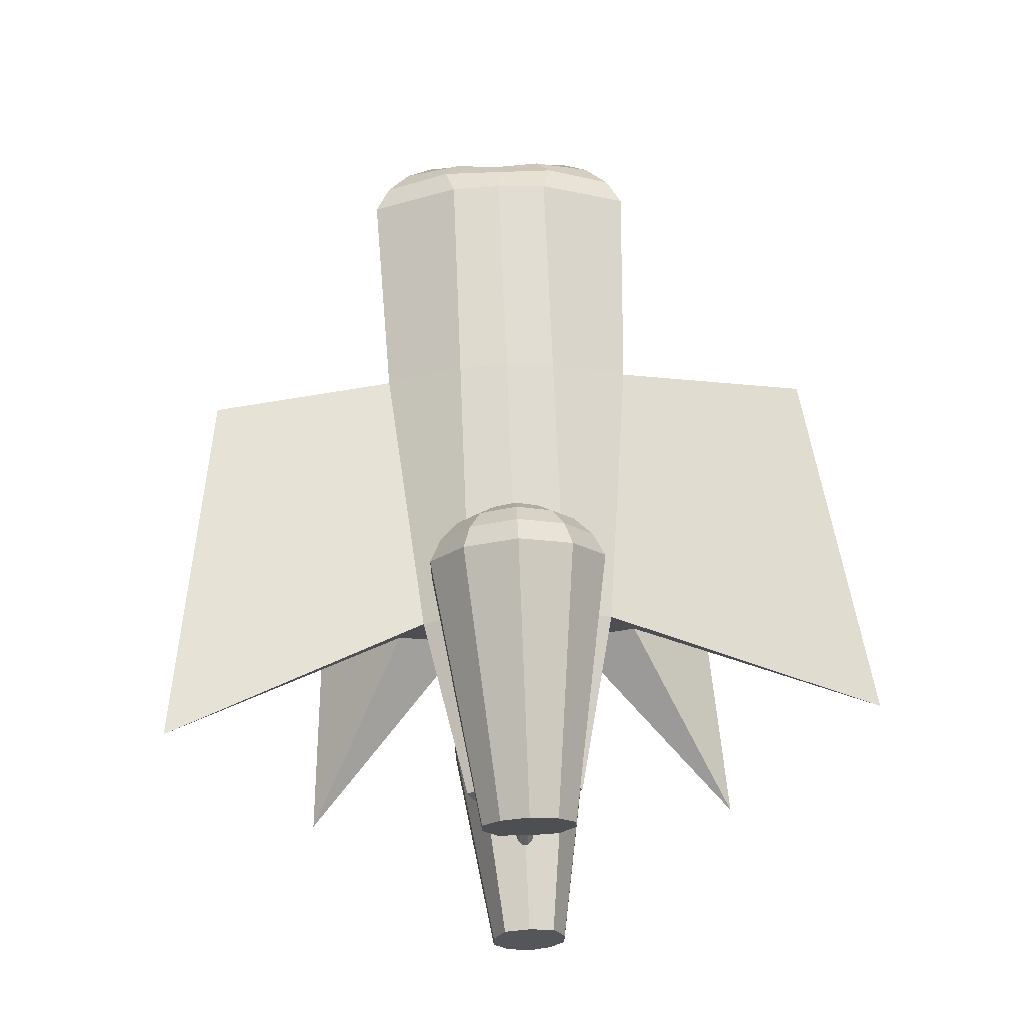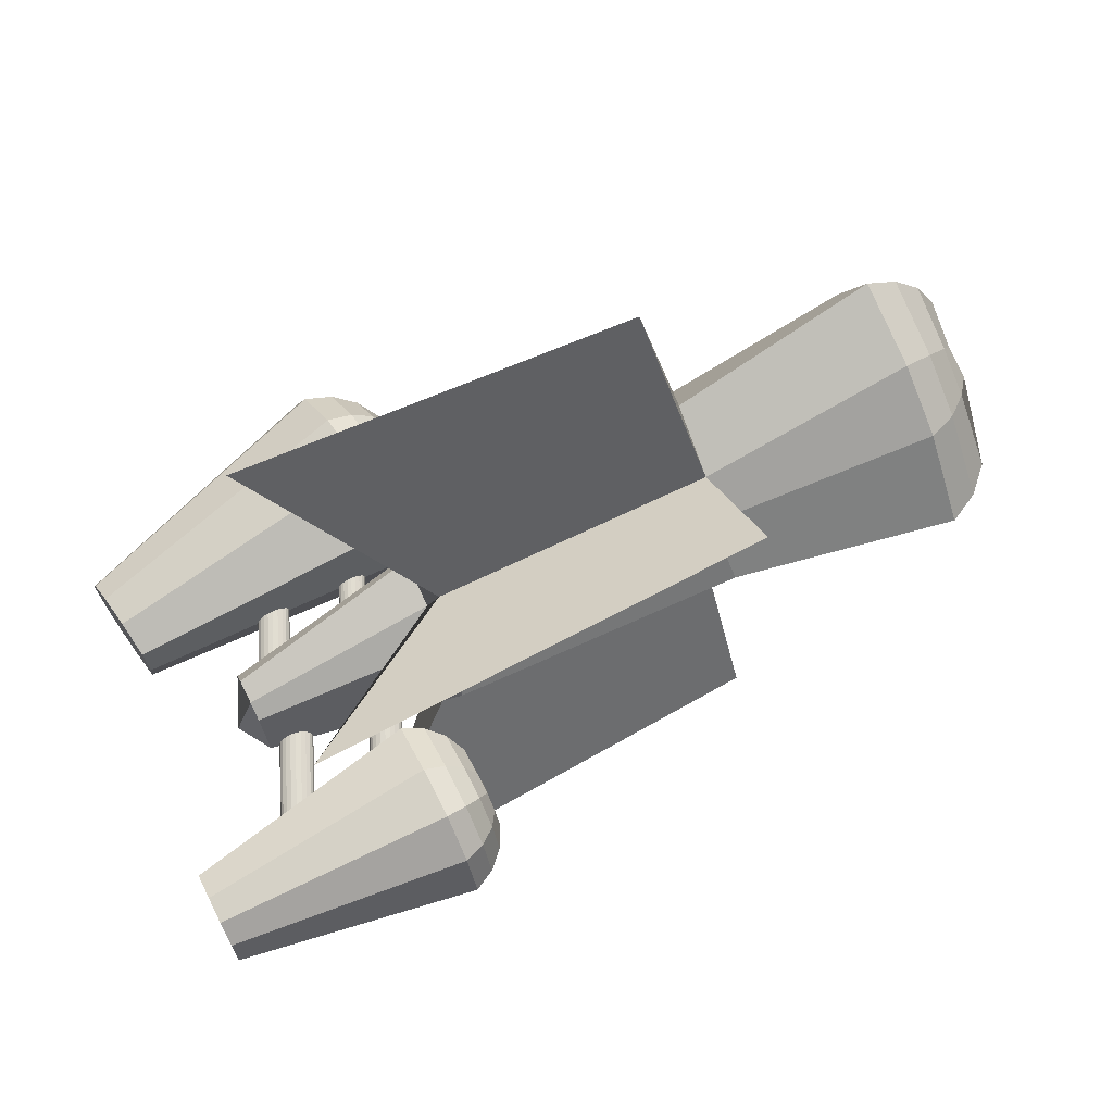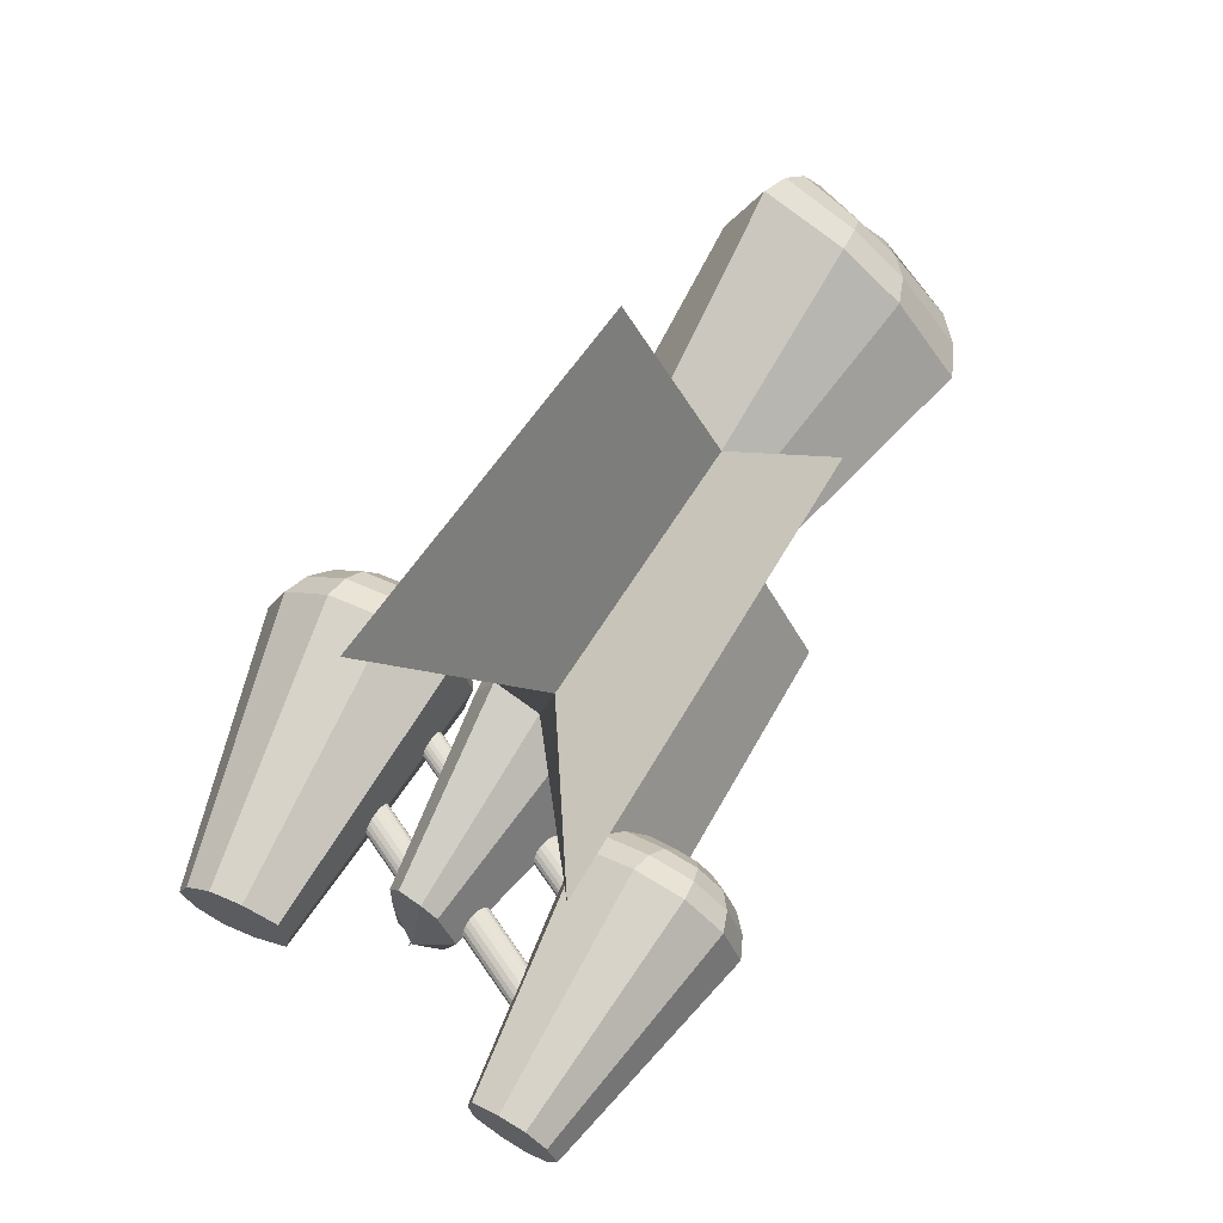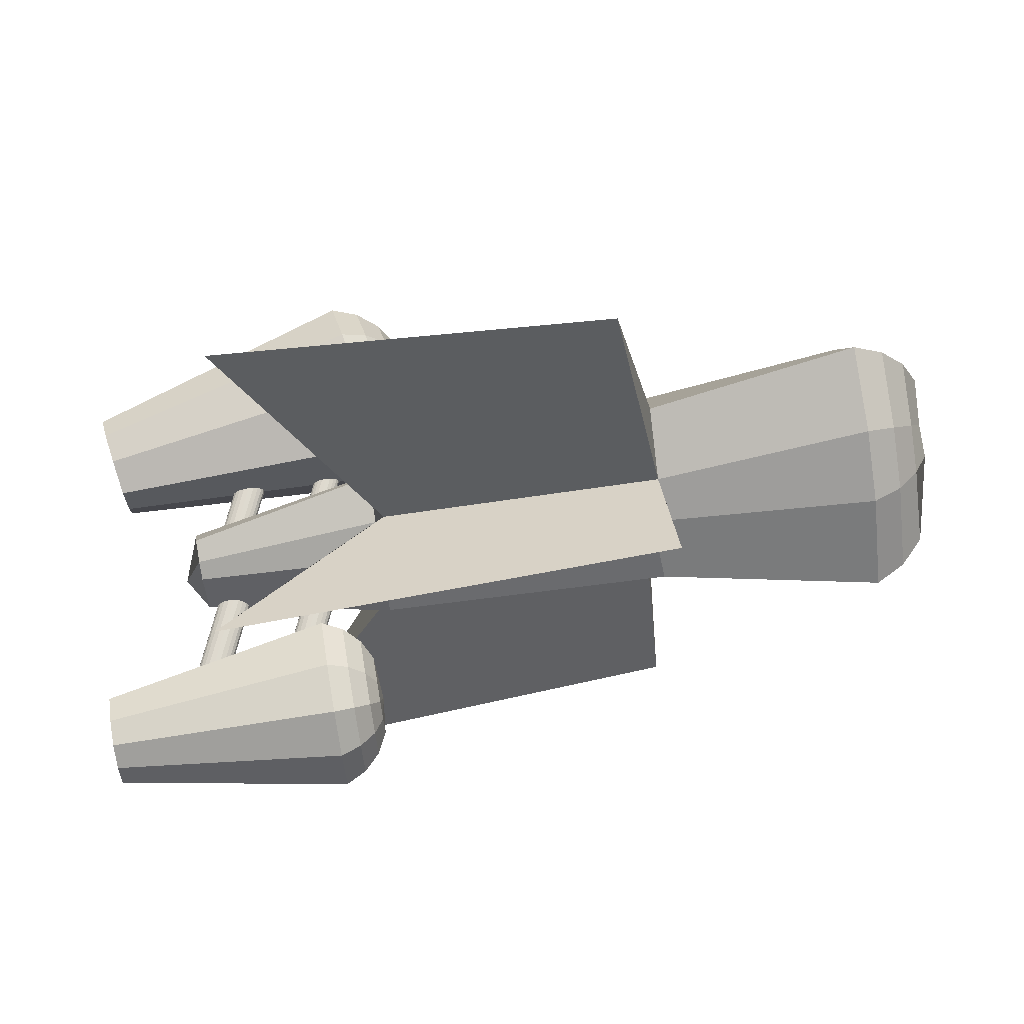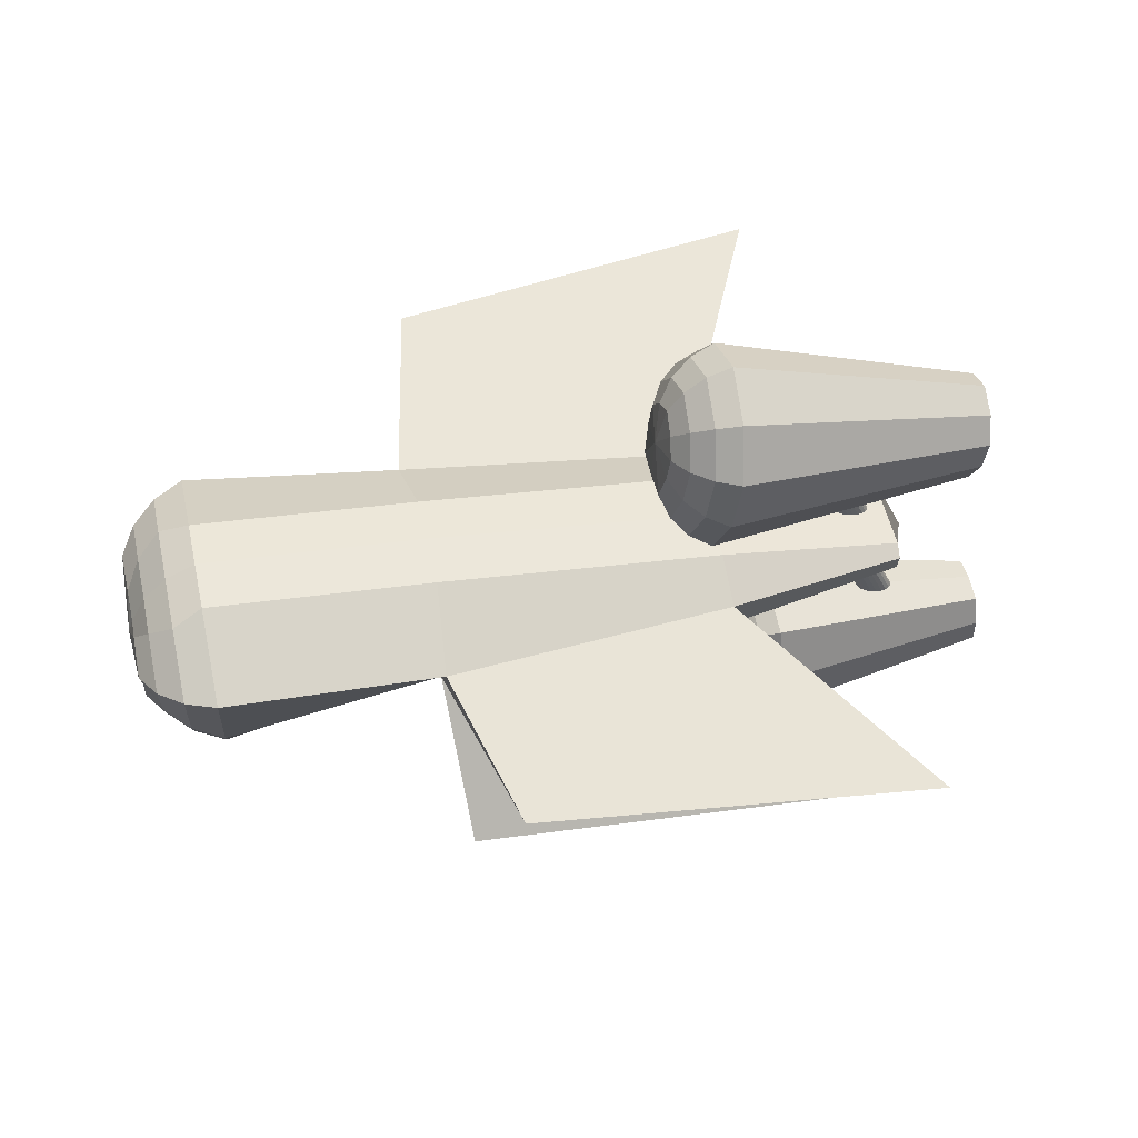
<metadata>
{"format":"obj","ext":"obj","renderer":"f3d","projection":"perspective","resolution":1024,"background":"white","views":[{"elev":63.9,"azim":-92.4,"up":"+Y"},{"elev":69.9,"azim":-26.9,"up":"+Z"},{"elev":66.6,"azim":-58.2,"up":"+Z"},{"elev":70.4,"azim":-9.8,"up":"+Z"},{"elev":51.7,"azim":167.6,"up":"+Y"}]}
</metadata>
<code>
g default
v 161.6 -7.639 -3.447
v 161.6 21.27 -3.447
v 152.8 -59.77 -3.447
v 152.8 38.59 -3.447
v 139 -73.52 -3.447
v 139 52.33 -3.447
v 121.7 -82.34 -3.447
v 121.7 61.16 -3.447
v -277 -28.97 -3.447
v -277 7.789 -3.447
v 164.7 11.56 -3.447
v 161.6 27.09 13.03
v 162 25.7 40.32
v 153.2 31.05 56.79
v 152.8 41.11 23.21
v 161.6 2.199 26.6
v 152.8 -3.153 43.07
v 161.6 -16.37 21.73
v 152.8 -27.22 27.69
v 139.5 35.3 69.86
v 139 52.23 31.29
v 139 -7.401 56.14
v 139 -38.34 35.77
v 122.1 38.02 78.26
v 121.7 59.37 26.22
v 121.7 -10.13 64.54
v 121.7 -45.48 40.96
v -276.9 1.586 31.38
v -277 7.206 24.38
v -277 -10.71 28.01
v -277 -19.77 21.94
v -8.361 -31.2 27.07
v -4.519 -56.56 -3.447
v -6.955 49.26 -3.447
v -6.955 46.64 26.22
v -2.47 22.28 72.88
v -2.923 -12.5 47.27
v -170.7 28.08 -3.447
v -170.7 26.9 26.22
v -170.5 15.13 54.78
v -170.7 -29.82 34.88
v -170.7 -49.27 -3.447
v -170.5 15.13 54.78
v -170.7 -10.75 47.64
v -170.7 -29.82 34.88
v -276.9 1.587 31.38
v -277 -10.71 28.01
v -277 -19.77 21.94
v -24.28 34 182.5
v -244.7 37.47 210.4
v -165.6 -16.76 71.06
v -6.574 -78.78 116.1
v -265.1 -87.14 130.1
v 161.6 27.09 -19.93
v 152.8 41.11 -30.11
v 153.2 31.05 -63.69
v 162 25.7 -47.21
v 152.8 -3.153 -49.97
v 161.6 2.199 -33.49
v 152.8 -27.22 -34.59
v 161.6 -16.37 -28.63
v 139 52.23 -38.19
v 139.5 35.3 -76.76
v 139 -7.401 -63.04
v 139 -38.34 -42.67
v 121.7 59.37 -33.12
v 122.1 38.02 -85.15
v 121.7 -10.13 -71.43
v 121.7 -45.48 -47.86
v -6.955 46.64 -33.12
v -2.47 22.28 -79.77
v -2.923 -12.5 -54.16
v -8.361 -31.2 -33.97
v -170.7 -29.82 -41.78
v -170.7 26.9 -33.12
v -170.5 15.13 -61.68
v -24.28 34 -189.4
v -244.7 37.47 -217.3
v -165.6 -16.76 -77.95
v -6.574 -78.78 -124.5
v -265.1 -87.14 -138.5
v -277 7.206 -31.28
v -276.9 1.586 -38.28
v -170.7 -10.75 -54.53
v -170.5 15.13 -61.68
v -276.9 1.587 -38.27
v -277 -10.71 -34.9
v -170.7 -29.82 -41.78
v -277 -19.77 -28.84
v -277 -19.77 -28.84
v -277 -10.71 -34.9
v -288.2 -10.71 -3.447
v -134.9 72.08 -3.577
v -135.1 73.09 12.59
v -137.8 92.17 17.39
v -139.9 106.1 17.39
v -141.4 116.3 9.077
v -142.4 123.1 -3.577
v -139.8 57.54 -3.577
v -140.4 61.14 20.62
v -144.1 86.98 30.4
v -147.4 109.2 30.4
v -149.8 126.3 17.12
v -151.2 135.7 -3.577
v -149 45.24 -3.577
v -149.8 50.89 27
v -154.4 82.1 40.72
v -158.6 111 40.72
v -161.9 133.4 23.5
v -163.5 144.9 -3.577
v -161.6 36.37 -3.577
v -162.6 43.34 31.1
v -167.6 78 47.35
v -172.4 111.2 47.35
v -176.2 137 27.59
v -178.1 149.8 -3.577
v -317.4 41.41 -3.577
v -318 45.12 14.48
v -320.6 63.06 23.05
v -323.1 80.39 23.05
v -325.1 93.92 12.72
v -326 100.5 -3.577
v -136.4 98.77 -3.577
v -135.1 73.09 -19.74
v -140.4 61.14 -27.78
v -137.8 92.17 -24.54
v -144.1 86.98 -37.55
v -139.9 106.1 -24.54
v -147.4 109.2 -37.55
v -141.4 116.3 -16.23
v -149.8 126.3 -24.27
v -149.8 50.89 -34.16
v -154.4 82.1 -47.87
v -158.6 111 -47.87
v -161.9 133.4 -30.65
v -162.6 43.34 -38.25
v -167.6 78 -54.5
v -172.4 111.2 -54.5
v -176.2 137 -34.74
v -318 45.12 -21.63
v -320.6 63.06 -30.2
v -323.1 80.39 -30.2
v -325.1 93.92 -19.88
v -184.8 -80.22 -3.146
v -184.8 -81.08 -16.76
v -184.8 -97.32 -20.81
v -184.8 -109.2 -20.81
v -184.8 -117.9 -13.81
v -184.8 -123.7 -3.146
v -190.7 -68.69 -3.146
v -190.7 -71.76 -23.54
v -190.7 -93.76 -31.77
v -190.7 -112.7 -31.77
v -190.7 -127.2 -20.58
v -190.7 -135.2 -3.146
v -199.8 -59.55 -3.146
v -199.8 -64.36 -28.91
v -199.8 -90.93 -40.47
v -199.8 -115.5 -40.47
v -199.8 -134.6 -25.95
v -199.8 -144.4 -3.146
v -211.3 -53.68 -3.146
v -211.3 -59.61 -32.36
v -211.3 -89.12 -46.05
v -211.3 -117.4 -46.05
v -211.3 -139.4 -29.41
v -211.3 -150.2 -3.146
v -340.7 -76.79 -3.146
v -340.7 -79.95 -18.36
v -340.7 -95.22 -25.58
v -340.7 -110 -25.58
v -340.7 -121.5 -16.88
v -340.7 -127.1 -3.146
v -182.8 -102.6 -3.146
v -184.8 -81.08 10.47
v -190.7 -71.76 17.24
v -184.8 -97.32 14.52
v -190.7 -93.76 25.48
v -184.8 -109.2 14.52
v -190.7 -112.7 25.48
v -184.8 -117.9 7.515
v -190.7 -127.2 14.29
v -199.8 -64.36 22.62
v -199.8 -90.93 34.18
v -199.8 -115.5 34.18
v -199.8 -134.6 19.66
v -211.3 -59.61 26.07
v -211.3 -89.12 39.76
v -211.3 -117.4 39.76
v -211.3 -139.4 23.11
v -340.7 -79.95 12.07
v -340.7 -95.22 19.29
v -340.7 -110 19.29
v -340.7 -121.5 10.59
v -208.5 -6.259 -4.829
v -209.5 -5.839 -6.12
v -211 -5.185 -7.144
v -212.8 -4.36 -7.801
v -214.9 -3.446 -8.028
v -217 -2.532 -7.801
v -218.8 -1.707 -7.144
v -220.3 -1.053 -6.12
v -221.3 -0.6326 -4.829
v -221.6 -0.4878 -3.399
v -221.3 -0.6326 -1.968
v -220.3 -1.053 -0.6781
v -218.8 -1.707 0.3459
v -217 -2.532 1.003
v -214.9 -3.446 1.23
v -212.8 -4.36 1.003
v -211 -5.185 0.3459
v -209.5 -5.839 -0.6781
v -208.5 -6.259 -1.968
v -208.2 -6.404 -3.399
v -186.5 43.6 -4.829
v -187.5 44.02 -6.12
v -189 44.68 -7.144
v -190.8 45.5 -7.801
v -192.9 46.42 -8.028
v -195 47.33 -7.801
v -196.8 48.15 -7.144
v -198.3 48.81 -6.12
v -199.3 49.23 -4.829
v -199.6 49.37 -3.399
v -199.3 49.23 -1.968
v -198.3 48.81 -0.6781
v -196.8 48.15 0.3459
v -195 47.33 1.003
v -192.9 46.42 1.23
v -190.8 45.5 1.003
v -189 44.68 0.3459
v -187.5 44.02 -0.6781
v -186.5 43.6 -1.968
v -186.2 43.46 -3.399
v -257.4 -11.67 -5.108
v -258.5 -11.16 -6.65
v -260.3 -10.38 -7.873
v -262.5 -9.396 -8.659
v -265 -8.304 -8.93
v -267.5 -7.211 -8.659
v -269.7 -6.226 -7.873
v -271.5 -5.444 -6.65
v -272.6 -4.942 -5.108
v -273 -4.769 -3.399
v -272.6 -4.942 -1.69
v -271.5 -5.444 -0.148
v -269.7 -6.226 1.076
v -267.5 -7.211 1.861
v -265 -8.304 2.132
v -262.5 -9.396 1.861
v -260.3 -10.38 1.076
v -258.5 -11.16 -0.148
v -257.4 -11.67 -1.69
v -257 -11.84 -3.399
v -231.1 47.91 -5.108
v -232.2 48.41 -6.65
v -234 49.2 -7.873
v -236.2 50.18 -8.659
v -238.7 51.27 -8.93
v -241.2 52.36 -8.659
v -243.4 53.35 -7.873
v -245.2 54.13 -6.65
v -246.3 54.63 -5.108
v -246.7 54.81 -3.399
v -246.3 54.63 -1.69
v -245.2 54.13 -0.148
v -243.4 53.35 1.076
v -241.2 52.36 1.861
v -238.7 51.27 2.132
v -236.2 50.18 1.861
v -234 49.2 1.076
v -232.2 48.41 -0.148
v -231.1 47.91 -1.69
v -230.7 47.74 -3.399
v -276.2 -83.54 -5.208
v -277.4 -83.01 -6.841
v -279.3 -82.18 -8.136
v -281.7 -81.14 -8.968
v -284.3 -79.98 -9.254
v -286.9 -78.82 -8.968
v -289.3 -77.78 -8.136
v -291.2 -76.95 -6.841
v -292.4 -76.42 -5.208
v -292.8 -76.24 -3.399
v -292.4 -76.42 -1.589
v -291.2 -76.95 0.04283
v -289.3 -77.78 1.338
v -286.9 -78.82 2.17
v -284.3 -79.98 2.456
v -281.7 -81.14 2.17
v -279.3 -82.18 1.338
v -277.4 -83.01 0.04283
v -276.2 -83.54 -1.589
v -275.8 -83.72 -3.399
v -248.4 -20.47 -5.208
v -249.6 -19.93 -6.841
v -251.5 -19.11 -8.136
v -253.9 -18.06 -8.968
v -256.5 -16.91 -9.254
v -259.1 -15.75 -8.968
v -261.5 -14.71 -8.136
v -263.3 -13.88 -6.841
v -264.5 -13.35 -5.208
v -265 -13.16 -3.399
v -264.5 -13.35 -1.589
v -263.3 -13.88 0.04283
v -261.5 -14.71 1.338
v -259.1 -15.75 2.17
v -256.5 -16.91 2.456
v -253.9 -18.06 2.17
v -251.5 -19.11 1.338
v -249.6 -19.93 0.04283
v -248.4 -20.47 -1.589
v -248 -20.65 -3.399
v -222.7 -82.44 -5.152
v -223.9 -81.93 -6.733
v -225.7 -81.12 -7.988
v -228 -80.11 -8.794
v -230.5 -78.99 -9.071
v -233.1 -77.87 -8.794
v -235.4 -76.86 -7.988
v -237.2 -76.06 -6.733
v -238.3 -75.55 -5.152
v -238.7 -75.37 -3.399
v -238.3 -75.55 -1.646
v -237.2 -76.06 -0.06475
v -235.4 -76.86 1.19
v -233.1 -77.87 1.996
v -230.5 -78.99 2.273
v -228 -80.11 1.996
v -225.7 -81.12 1.19
v -223.9 -81.93 -0.06475
v -222.7 -82.44 -1.646
v -222.3 -82.62 -3.399
v -195.8 -21.34 -5.152
v -196.9 -20.82 -6.733
v -198.7 -20.02 -7.988
v -201 -19.01 -8.794
v -203.6 -17.89 -9.071
v -206.1 -16.77 -8.794
v -208.4 -15.76 -7.988
v -210.2 -14.96 -6.733
v -211.4 -14.44 -5.152
v -211.8 -14.27 -3.399
v -211.4 -14.44 -1.646
v -210.2 -14.96 -0.06475
v -208.4 -15.76 1.19
v -206.1 -16.77 1.996
v -203.6 -17.89 2.273
v -201 -19.01 1.996
v -198.7 -20.02 1.19
v -196.9 -20.82 -0.06475
v -195.8 -21.34 -1.646
v -195.3 -21.52 -3.399
g polySurface1
f 12 15 14 13
f 13 14 17 16
f 16 17 19 18
f 18 19 3 1
f 2 4 15 12
f 15 21 20 14
f 14 20 22 17
f 17 22 23 19
f 19 23 5 3
f 4 6 21 15
f 21 25 24 20
f 20 24 26 22
f 22 26 27 23
f 23 27 7 5
f 6 8 25 21
f 25 35 36 24
f 24 36 37 26
f 26 37 32 27
f 27 32 33 7
f 8 34 35 25
f 13 11 12
f 16 11 13
f 18 11 16
f 1 11 18
f 12 11 2
f 35 34 38 39
f 36 35 39 40
f 37 49 50 51
f 52 37 51 53
f 37 36 49
f 36 43 50 49
f 43 44 51 50
f 32 37 52
f 44 45 53 51
f 45 32 52 53
f 54 57 56 55
f 57 59 58 56
f 59 61 60 58
f 61 1 3 60
f 2 54 55 4
f 55 56 63 62
f 56 58 64 63
f 58 60 65 64
f 60 3 5 65
f 4 55 62 6
f 62 63 67 66
f 63 64 68 67
f 64 65 69 68
f 65 5 7 69
f 6 62 66 8
f 66 67 71 70
f 67 68 72 71
f 68 69 73 72
f 69 7 33 73
f 8 66 70 34
f 57 54 11
f 59 57 11
f 61 59 11
f 1 61 11
f 54 2 11
f 70 75 38 34
f 71 76 75 70
f 72 79 78 77
f 80 81 79 72
f 72 77 71
f 71 77 78 85
f 85 78 79 84
f 73 80 72
f 84 79 81 88
f 88 81 80 73
f 32 41 42 33
f 73 33 42 74
f 44 43 46 47
f 45 44 47 48
f 84 87 86 85
f 88 89 87 84
f 29 39 38 10
f 28 40 39 29
f 9 42 41 31
f 38 75 82 10
f 75 76 83 82
f 74 42 9 90
f 88 74 90 89
f 30 92 9 31
f 92 91 90 9
f 92 30 28 29 10
f 91 92 10 82 83
f 93 94 100 99
f 94 95 101 100
f 95 96 102 101
f 96 97 103 102
f 97 98 104 103
f 99 100 106 105
f 100 101 107 106
f 101 102 108 107
f 102 103 109 108
f 103 104 110 109
f 105 106 112 111
f 106 107 113 112
f 107 108 114 113
f 108 109 115 114
f 109 110 116 115
f 111 112 118 117
f 112 113 119 118
f 113 114 120 119
f 114 115 121 120
f 115 116 122 121
f 94 93 123
f 95 94 123
f 96 95 123
f 97 96 123
f 98 97 123
f 93 99 125 124
f 124 125 127 126
f 126 127 129 128
f 128 129 131 130
f 130 131 104 98
f 99 105 132 125
f 125 132 133 127
f 127 133 134 129
f 129 134 135 131
f 131 135 110 104
f 105 111 136 132
f 132 136 137 133
f 133 137 138 134
f 134 138 139 135
f 135 139 116 110
f 111 117 140 136
f 136 140 141 137
f 137 141 142 138
f 138 142 143 139
f 139 143 122 116
f 124 123 93
f 126 123 124
f 128 123 126
f 130 123 128
f 98 123 130
f 118 119 120 121 122 143 142 141 140 117
f 144 145 151 150
f 145 146 152 151
f 146 147 153 152
f 147 148 154 153
f 148 149 155 154
f 150 151 157 156
f 151 152 158 157
f 152 153 159 158
f 153 154 160 159
f 154 155 161 160
f 156 157 163 162
f 157 158 164 163
f 158 159 165 164
f 159 160 166 165
f 160 161 167 166
f 162 163 169 168
f 163 164 170 169
f 164 165 171 170
f 165 166 172 171
f 166 167 173 172
f 145 144 174
f 146 145 174
f 147 146 174
f 148 147 174
f 149 148 174
f 144 150 176 175
f 175 176 178 177
f 177 178 180 179
f 179 180 182 181
f 181 182 155 149
f 150 156 183 176
f 176 183 184 178
f 178 184 185 180
f 180 185 186 182
f 182 186 161 155
f 156 162 187 183
f 183 187 188 184
f 184 188 189 185
f 185 189 190 186
f 186 190 167 161
f 162 168 191 187
f 187 191 192 188
f 188 192 193 189
f 189 193 194 190
f 190 194 173 167
f 175 174 144
f 177 174 175
f 179 174 177
f 181 174 179
f 149 174 181
f 169 170 171 172 173 194 193 192 191 168
f 195 196 216 215
f 196 197 217 216
f 197 198 218 217
f 198 199 219 218
f 199 200 220 219
f 200 201 221 220
f 201 202 222 221
f 202 203 223 222
f 203 204 224 223
f 204 205 225 224
f 205 206 226 225
f 206 207 227 226
f 207 208 228 227
f 208 209 229 228
f 209 210 230 229
f 210 211 231 230
f 211 212 232 231
f 212 213 233 232
f 213 214 234 233
f 214 195 215 234
f 235 236 256 255
f 236 237 257 256
f 237 238 258 257
f 238 239 259 258
f 239 240 260 259
f 240 241 261 260
f 241 242 262 261
f 242 243 263 262
f 243 244 264 263
f 244 245 265 264
f 245 246 266 265
f 246 247 267 266
f 247 248 268 267
f 248 249 269 268
f 249 250 270 269
f 250 251 271 270
f 251 252 272 271
f 252 253 273 272
f 253 254 274 273
f 254 235 255 274
f 275 276 296 295
f 276 277 297 296
f 277 278 298 297
f 278 279 299 298
f 279 280 300 299
f 280 281 301 300
f 281 282 302 301
f 282 283 303 302
f 283 284 304 303
f 284 285 305 304
f 285 286 306 305
f 286 287 307 306
f 287 288 308 307
f 288 289 309 308
f 289 290 310 309
f 290 291 311 310
f 291 292 312 311
f 292 293 313 312
f 293 294 314 313
f 294 275 295 314
f 315 316 336 335
f 316 317 337 336
f 317 318 338 337
f 318 319 339 338
f 319 320 340 339
f 320 321 341 340
f 321 322 342 341
f 322 323 343 342
f 323 324 344 343
f 324 325 345 344
f 325 326 346 345
f 326 327 347 346
f 327 328 348 347
f 328 329 349 348
f 329 330 350 349
f 330 331 351 350
f 331 332 352 351
f 332 333 353 352
f 333 334 354 353
f 334 315 335 354

</code>
